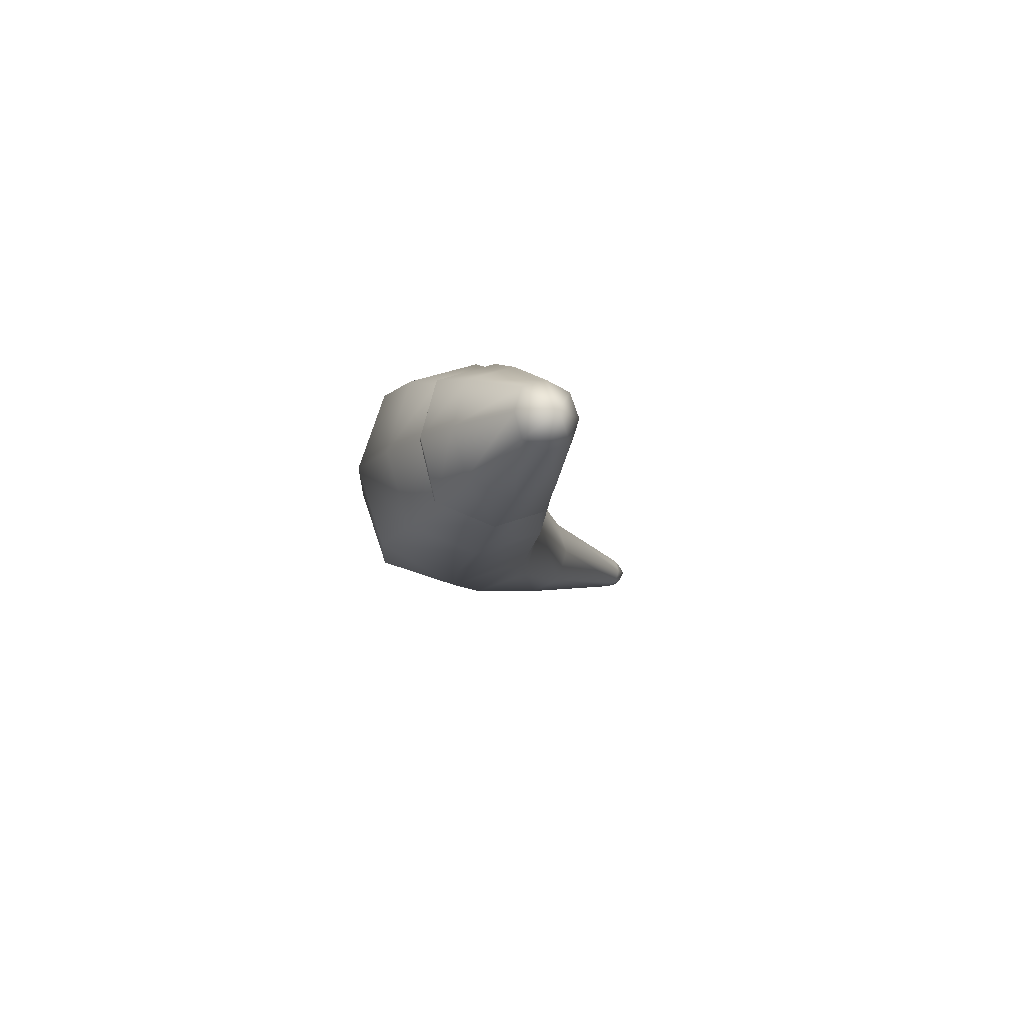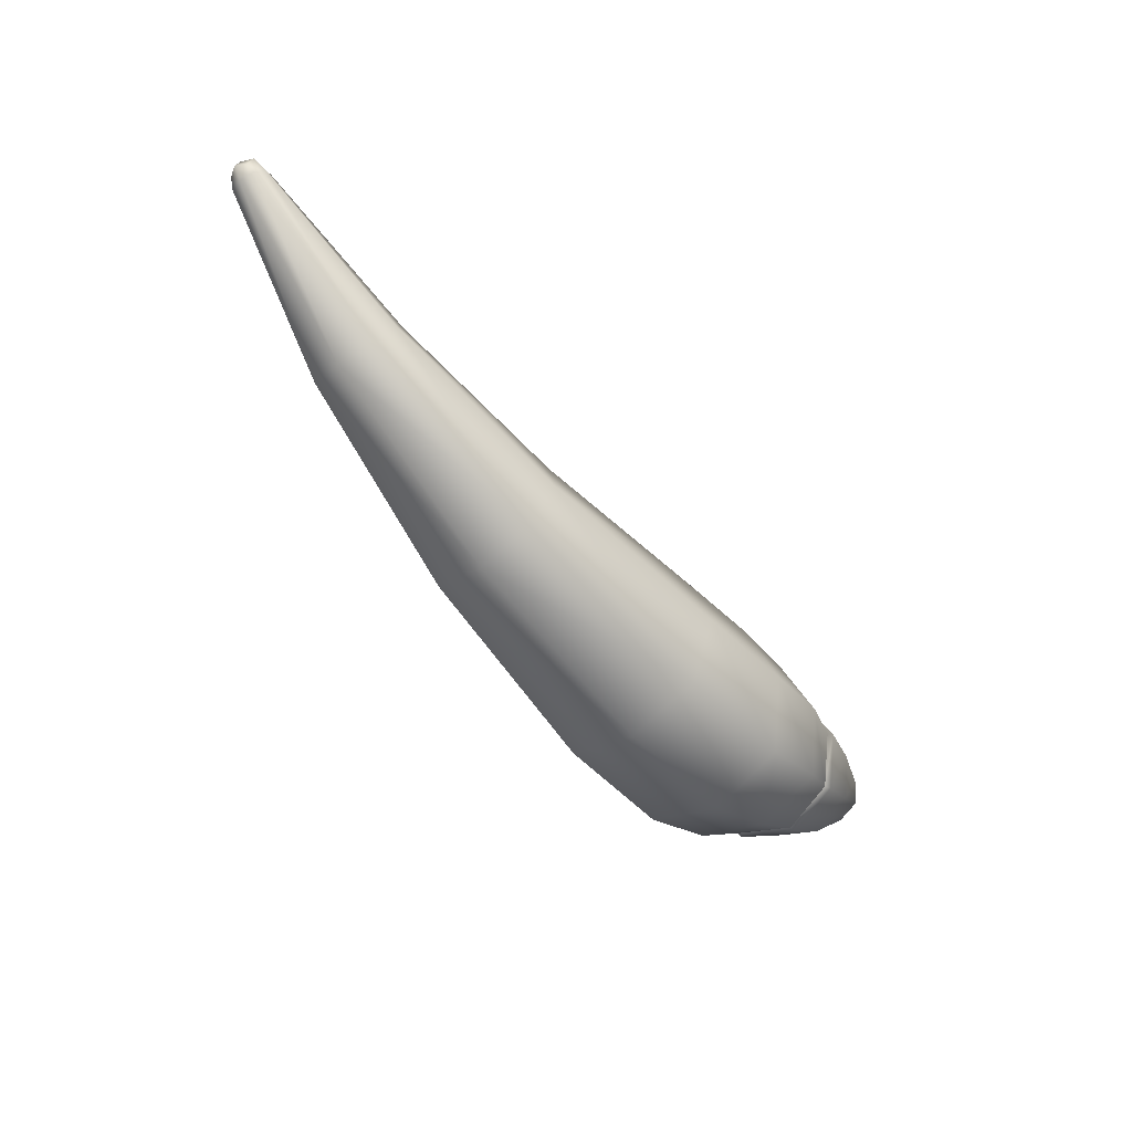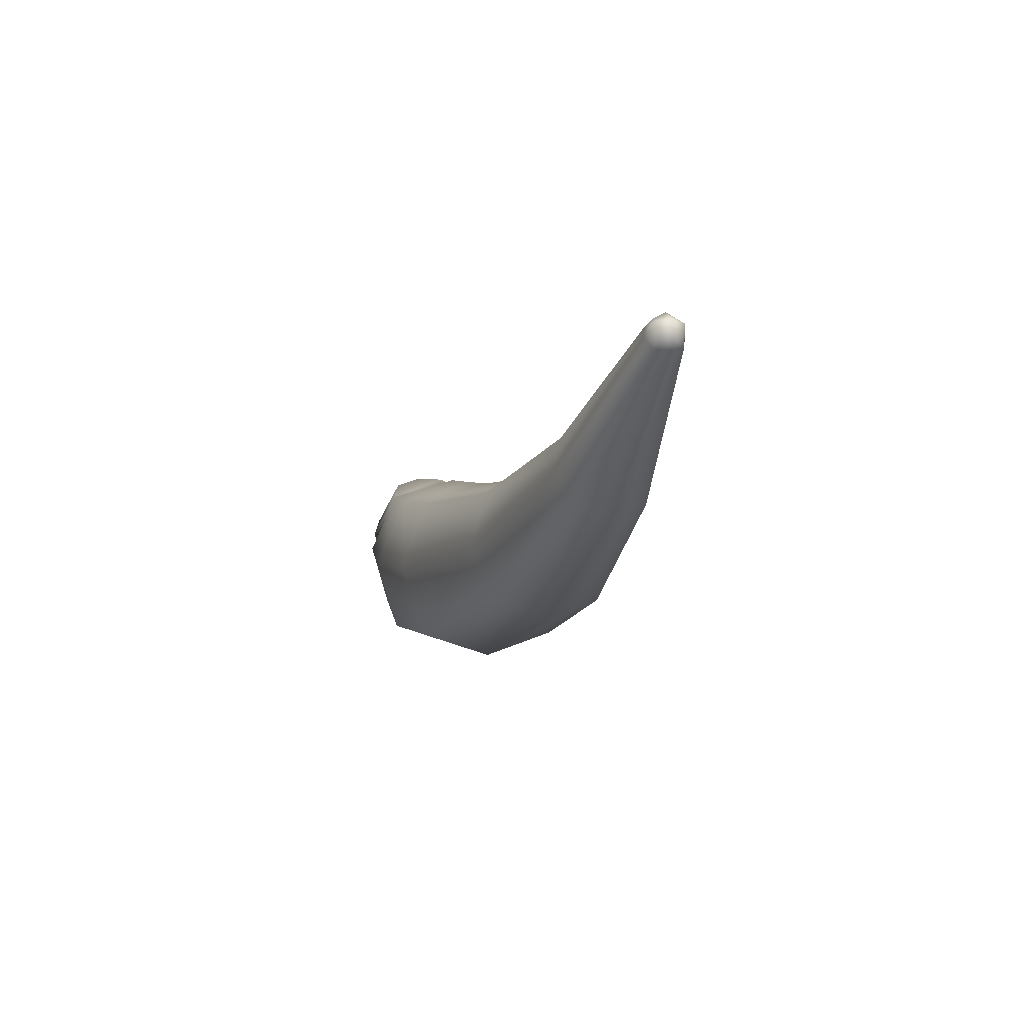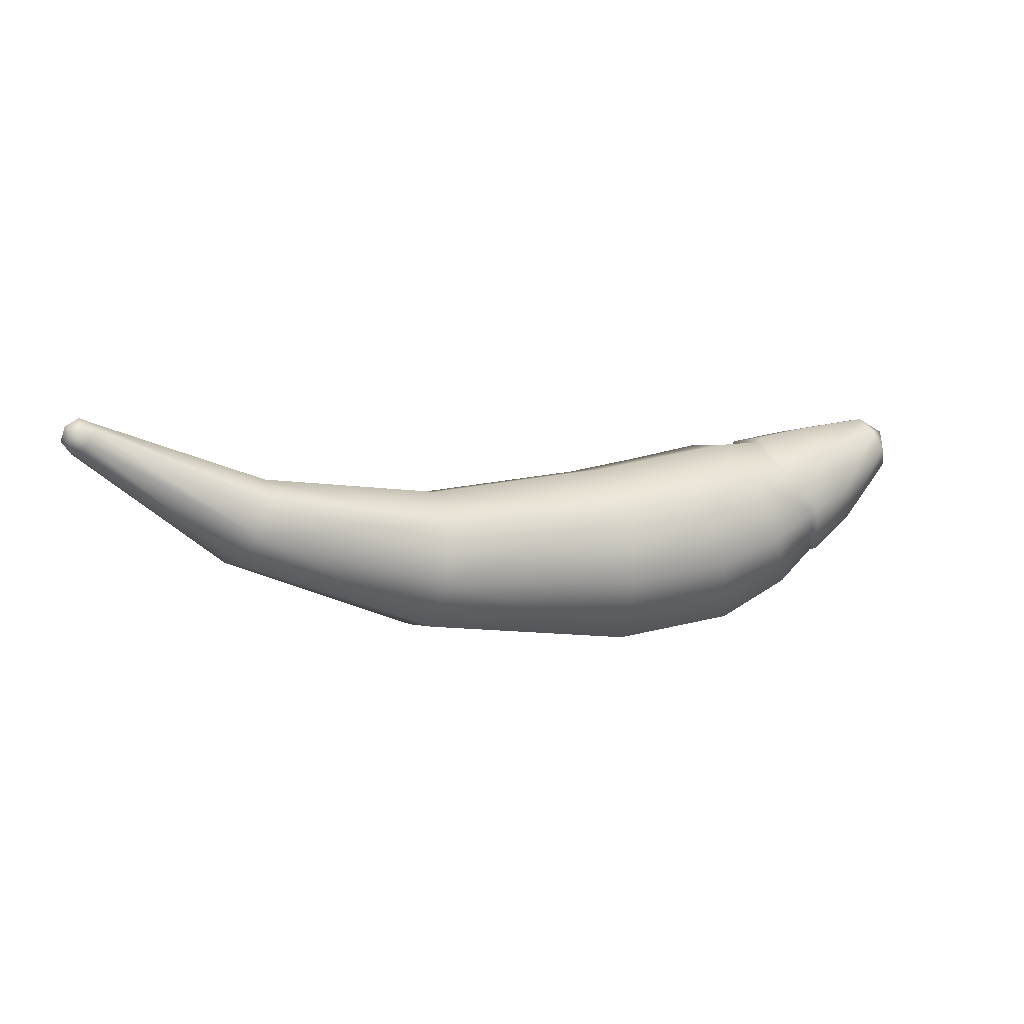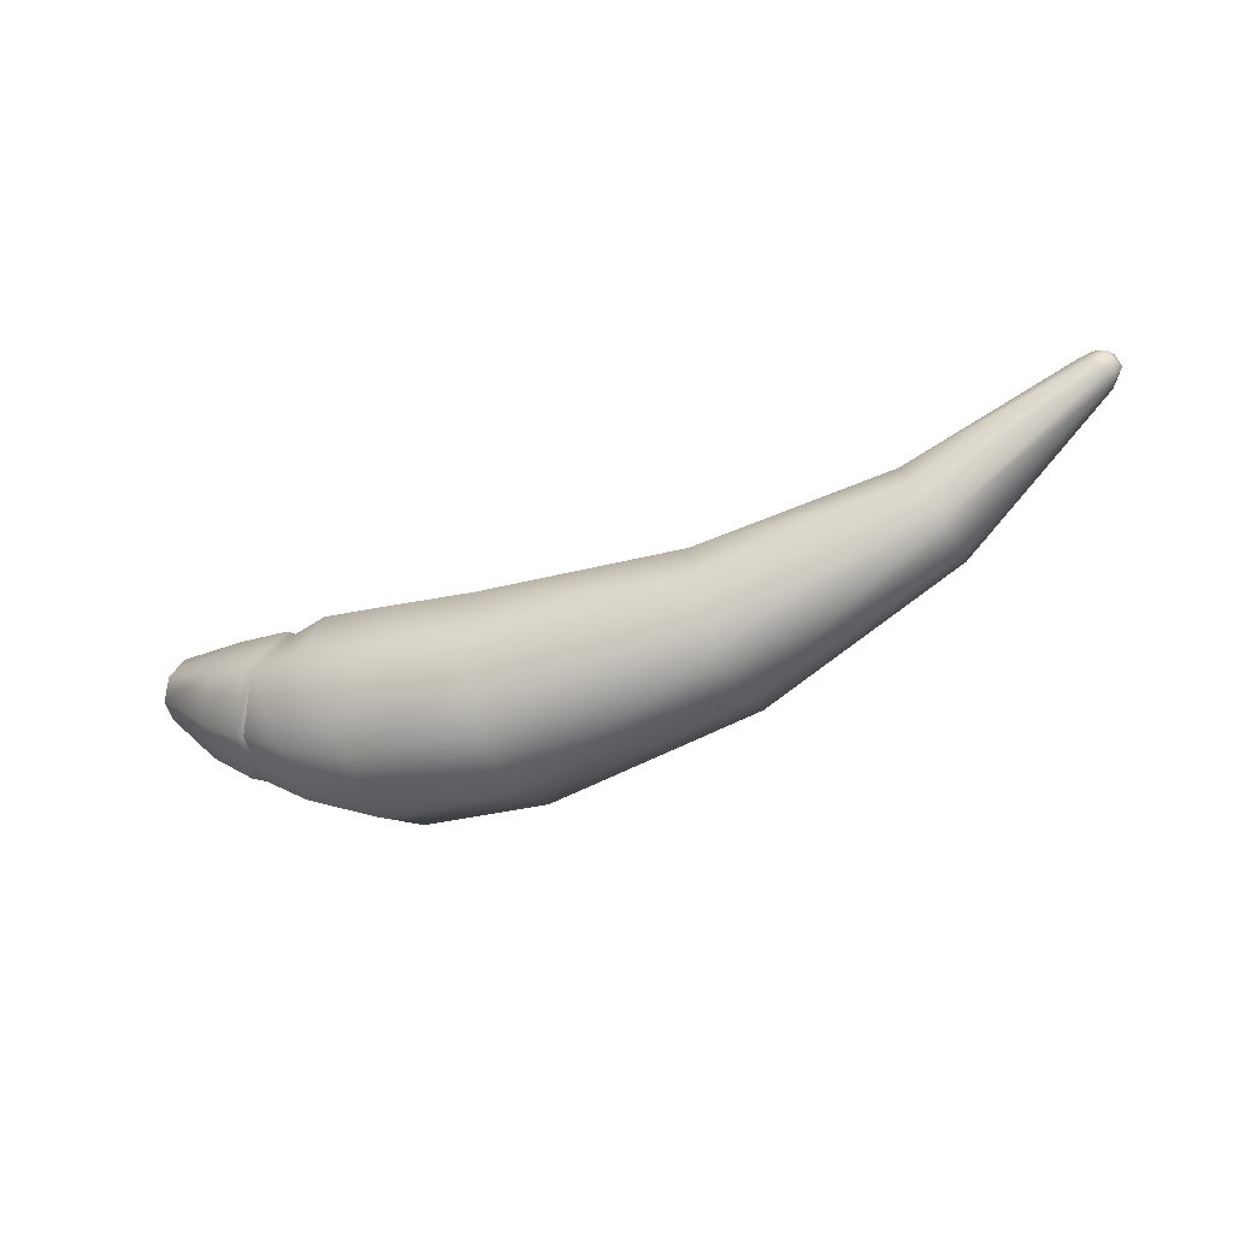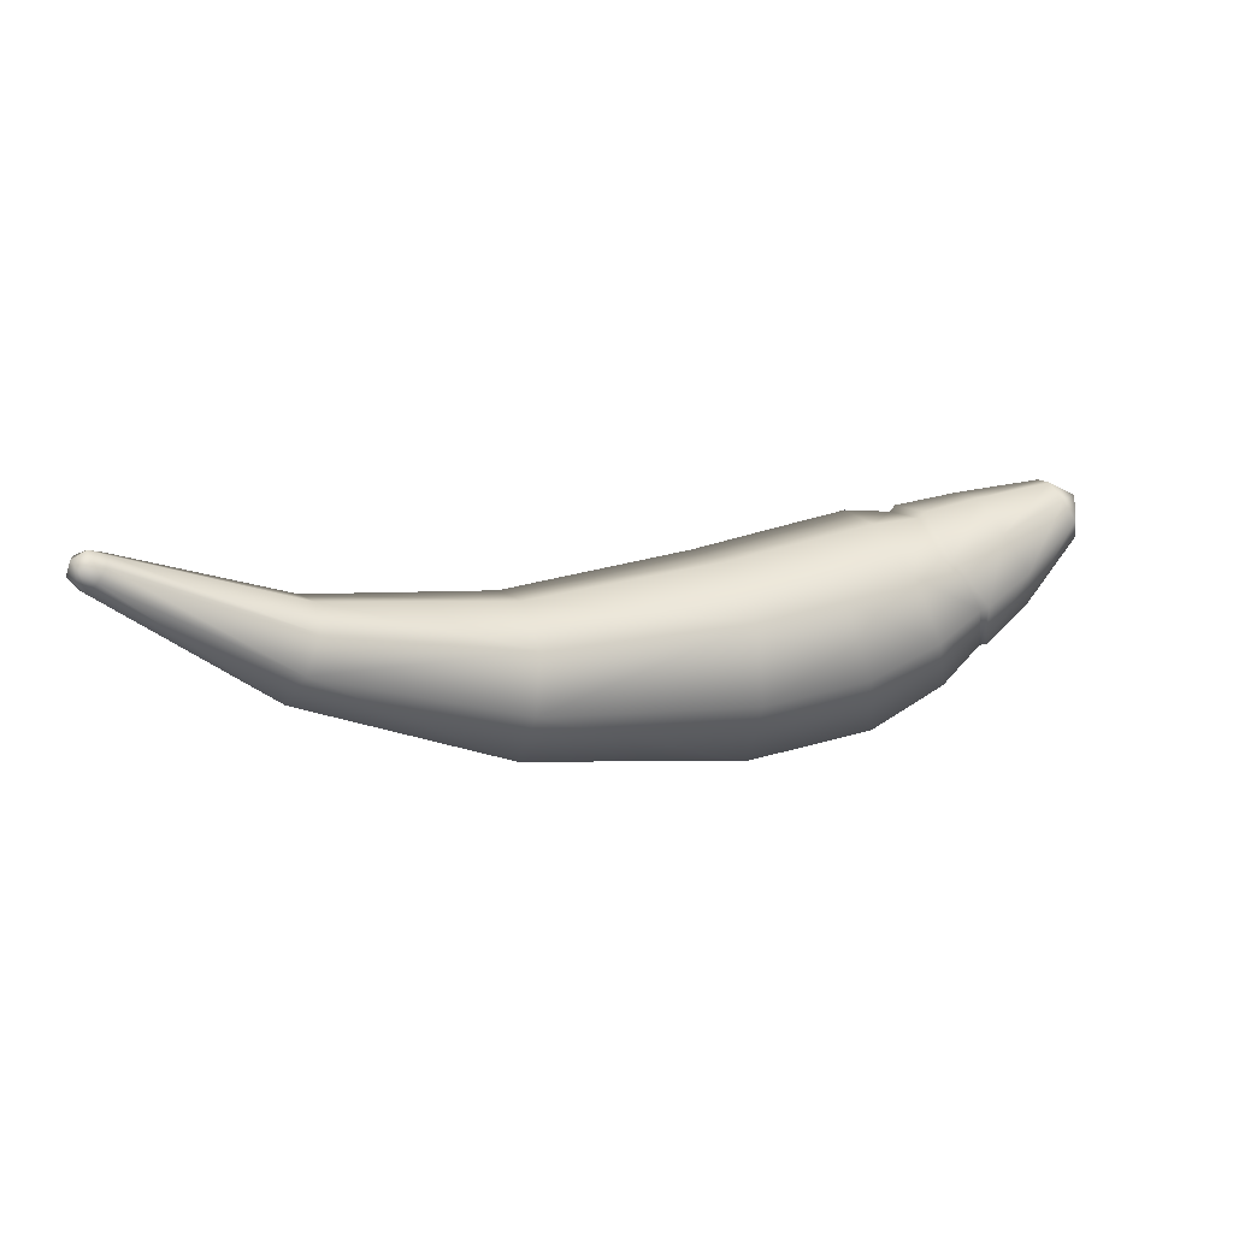
<metadata>
{"format":"obj","ext":"obj","renderer":"f3d","projection":"perspective","resolution":1024,"background":"white","views":[{"elev":-10.6,"azim":-90.9,"up":"+Y"},{"elev":-49.7,"azim":129.9,"up":"+Z"},{"elev":-1.2,"azim":73.4,"up":"+Z"},{"elev":19.4,"azim":156.2,"up":"+Z"},{"elev":-31.0,"azim":23.2,"up":"+Z"},{"elev":30.5,"azim":158.4,"up":"+Z"}]}
</metadata>
<code>
g default
v -0.7619 0.222 0.03728
v -0.7619 -0.2114 0.03728
v -0.9316 0.222 -0.3415
v -0.9316 -0.2114 -0.3415
v 2.244 0.04616 0.4977
v 2.244 -0.03557 0.4977
v 2.19 0.04616 0.5587
v 2.19 -0.03557 0.5587
v -0.8759 -0.2873 -0.1391
v -0.9904 0.005296 -0.3947
v 2.266 0.005297 0.4985
v 2.23 0.06046 0.5397
v 2.23 -0.04987 0.5397
v 2.193 0.005296 0.5809
v -0.7613 0.005297 0.1166
v -0.8759 0.2979 -0.1391
v 2.246 0.005297 0.5545
v 2.218 0.05986 0.4563
v 2.23 0.005297 0.4427
v 2.218 -0.04926 0.4563
v 2.146 0.05986 0.5377
v 2.134 0.005297 0.5513
v 2.146 -0.04926 0.5377
v 2.182 -0.06741 0.497
v 2.182 0.07801 0.497
v -0.7851 0.2295 0.05557
v -0.7845 0.005296 0.1376
v -0.903 0.308 -0.1269
v -0.7851 -0.2189 0.05557
v -0.903 -0.2974 -0.1269
v -0.9607 -0.2189 -0.3363
v -1.022 0.005297 -0.3914
v -0.9607 0.2295 -0.3363
v -1.312 0.09585 0.1276
v -1.305 0.005296 0.1593
v -1.354 0.1276 0.04758
v -1.312 -0.08526 0.1276
v -1.354 -0.117 0.04758
v -1.385 -0.08526 -0.03786
v -1.404 0.005297 -0.06411
v -1.385 0.09585 -0.03786
v 0.02507 0.385 -0.2872
v 0.03857 0.2902 -0.5718
v 0.04306 0.005296 -0.6664
v 0.03857 -0.2797 -0.5718
v 0.02507 -0.3744 -0.2872
v 0.01156 -0.2797 -0.002526
v 0.00707 0.005296 0.09214
v 0.01156 0.2902 -0.002526
v 0.831 0.297 -0.191
v 0.8772 0.2242 -0.405
v 0.8925 0.005296 -0.4761
v 0.8772 -0.2136 -0.405
v 0.831 -0.2864 -0.191
v 0.7848 -0.2136 0.02288
v 0.7694 0.005297 0.09404
v 0.7848 0.2242 0.02288
v 1.578 0.1908 0.08193
v 1.645 0.1445 -0.0399
v 1.668 0.005297 -0.08042
v 1.645 -0.1339 -0.0399
v 1.578 -0.1803 0.08193
v 1.51 -0.1339 0.2038
v 1.488 0.005297 0.2443
v 1.51 0.1445 0.2038
v -1.421 0.005297 0.08557
v -0.4607 0.2989 -0.5543
v -0.759 0.278 -0.4418
v -0.6797 0.3678 -0.1971
v -0.3904 0.3965 -0.2693
v -0.484 0.005297 -0.6491
v -0.7848 0.005296 -0.5224
v -0.4607 -0.2883 -0.5543
v -0.759 -0.2674 -0.4418
v -0.3904 -0.3859 -0.2693
v -0.6797 -0.3572 -0.1971
v -0.601 0.278 0.04766
v -0.3203 0.2989 0.01581
v -0.5747 0.005297 0.1282
v -0.2968 0.005297 0.1106
v -0.601 -0.2674 0.04766
v -0.3203 -0.2883 0.01581
v -1.101 -0.2328 -0.06051
v -1.013 -0.1711 0.08883
v -1.009 0.005297 0.1525
v -1.013 0.1817 0.08883
v -1.101 0.2434 -0.06051
v -1.151 0.1817 -0.2267
v -1.194 0.005296 -0.2735
v -1.151 -0.1711 -0.2267
g FoodTallLLowerArm
f 5 12 17 11
f 11 17 13 6
f 17 14 8 13
f 12 7 14 17
f 59 58 25 18
f 18 19 60 59
f 19 20 61 60
f 20 24 62 61
f 21 25 58 65
f 65 64 22 21
f 64 63 23 22
f 63 62 24 23
f 19 11 6 20
f 18 5 11 19
f 7 21 22 14
f 14 22 23 8
f 23 24 13 8
f 24 20 6 13
f 7 12 25 21
f 12 5 18 25
f 34 66 35
f 36 66 34
f 35 66 37
f 37 66 38
f 38 66 39
f 39 66 40
f 40 66 41
f 41 66 36
f 1 26 27 15
f 16 28 26 1
f 15 27 29 2
f 2 29 30 9
f 9 30 31 4
f 4 31 32 10
f 10 32 33 3
f 3 33 28 16
f 26 86 85 27
f 28 87 86 26
f 27 85 84 29
f 29 84 83 30
f 30 83 90 31
f 31 90 89 32
f 32 89 88 33
f 33 88 87 28
f 43 42 50 51
f 52 44 43 51
f 53 45 44 52
f 54 46 45 53
f 47 46 54 55
f 48 47 55 56
f 49 48 56 57
f 50 42 49 57
f 51 50 58 59
f 60 52 51 59
f 61 53 52 60
f 62 54 53 61
f 55 54 62 63
f 56 55 63 64
f 57 56 64 65
f 58 50 57 65
f 67 71 72 68
f 68 69 70 67
f 69 77 78 70
f 71 73 74 72
f 73 75 76 74
f 75 82 81 76
f 77 79 80 78
f 79 81 82 80
f 3 68 72 10
f 10 72 74 4
f 79 15 2 81
f 77 1 15 79
f 2 9 76 81
f 9 4 74 76
f 77 69 16 1
f 69 68 3 16
f 67 70 42 43
f 44 71 67 43
f 45 73 71 44
f 46 75 73 45
f 82 75 46 47
f 80 82 47 48
f 78 80 48 49
f 42 70 78 49
f 84 37 38 83
f 85 35 37 84
f 86 34 35 85
f 87 36 34 86
f 88 41 36 87
f 89 40 41 88
f 90 39 40 89
f 83 38 39 90

</code>
